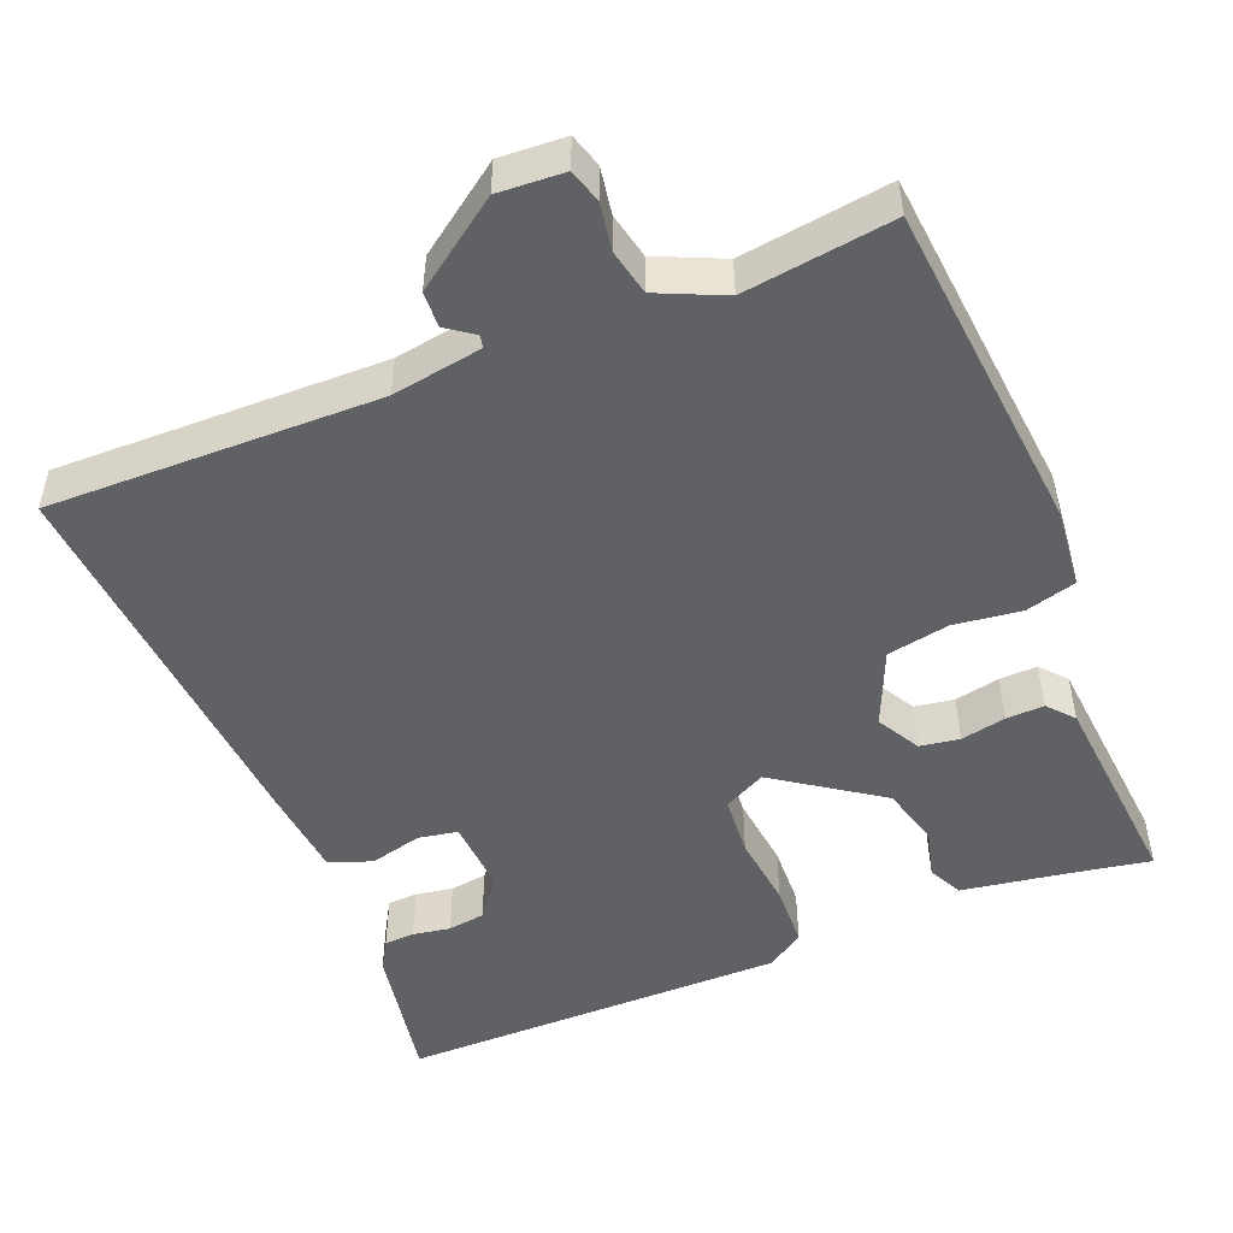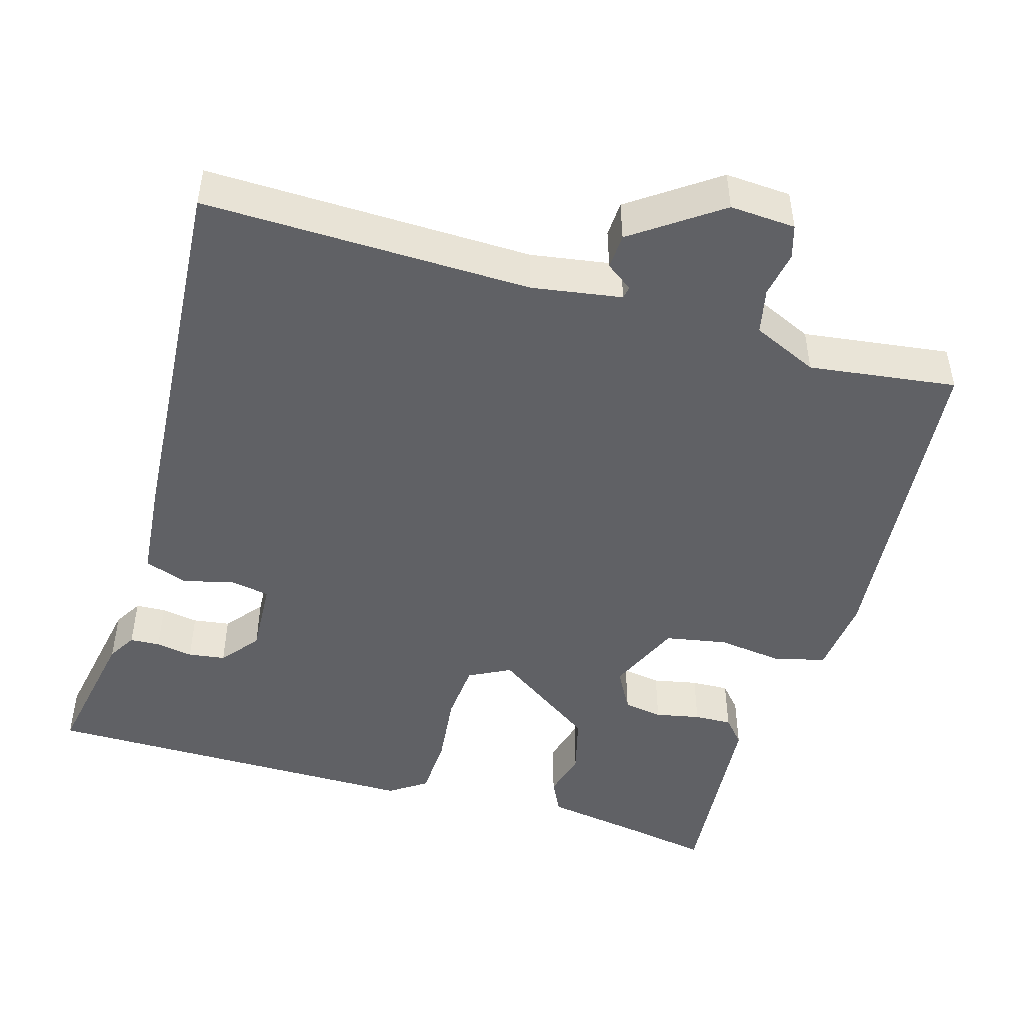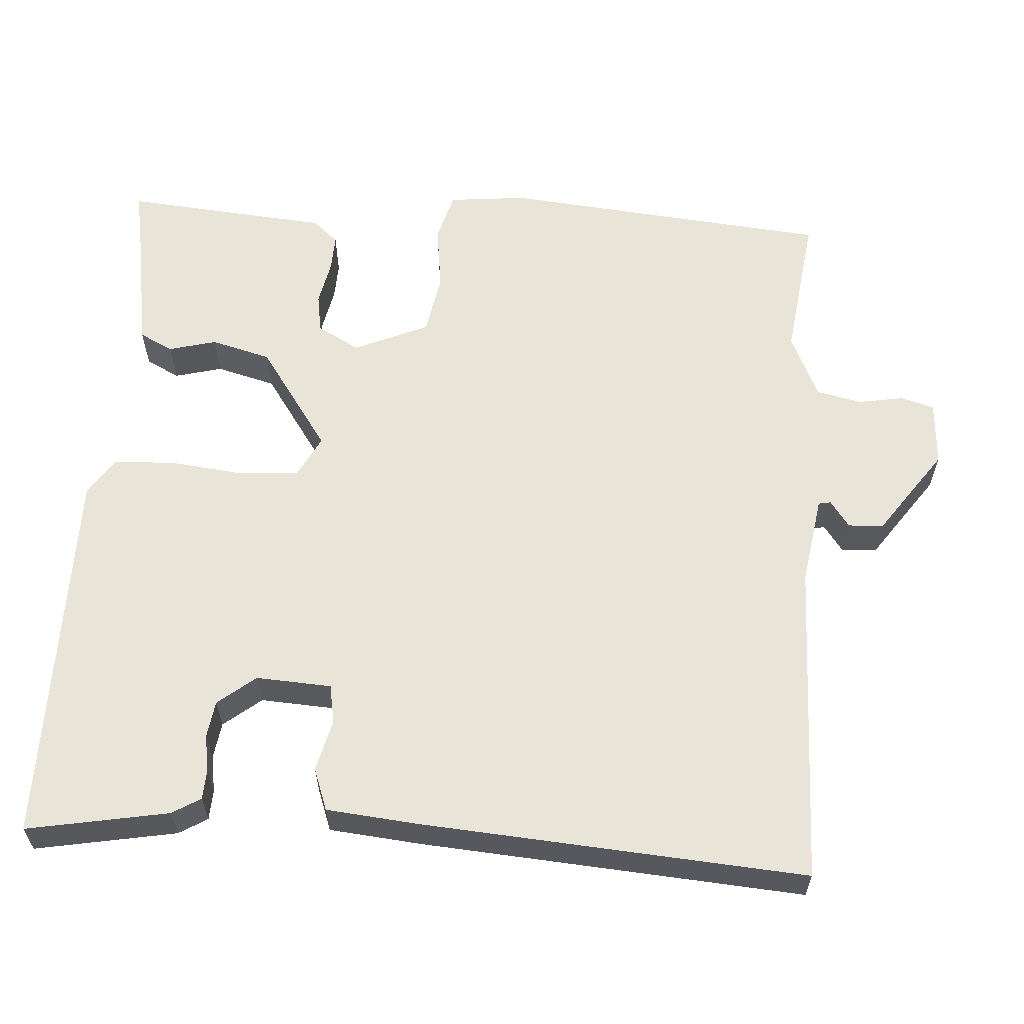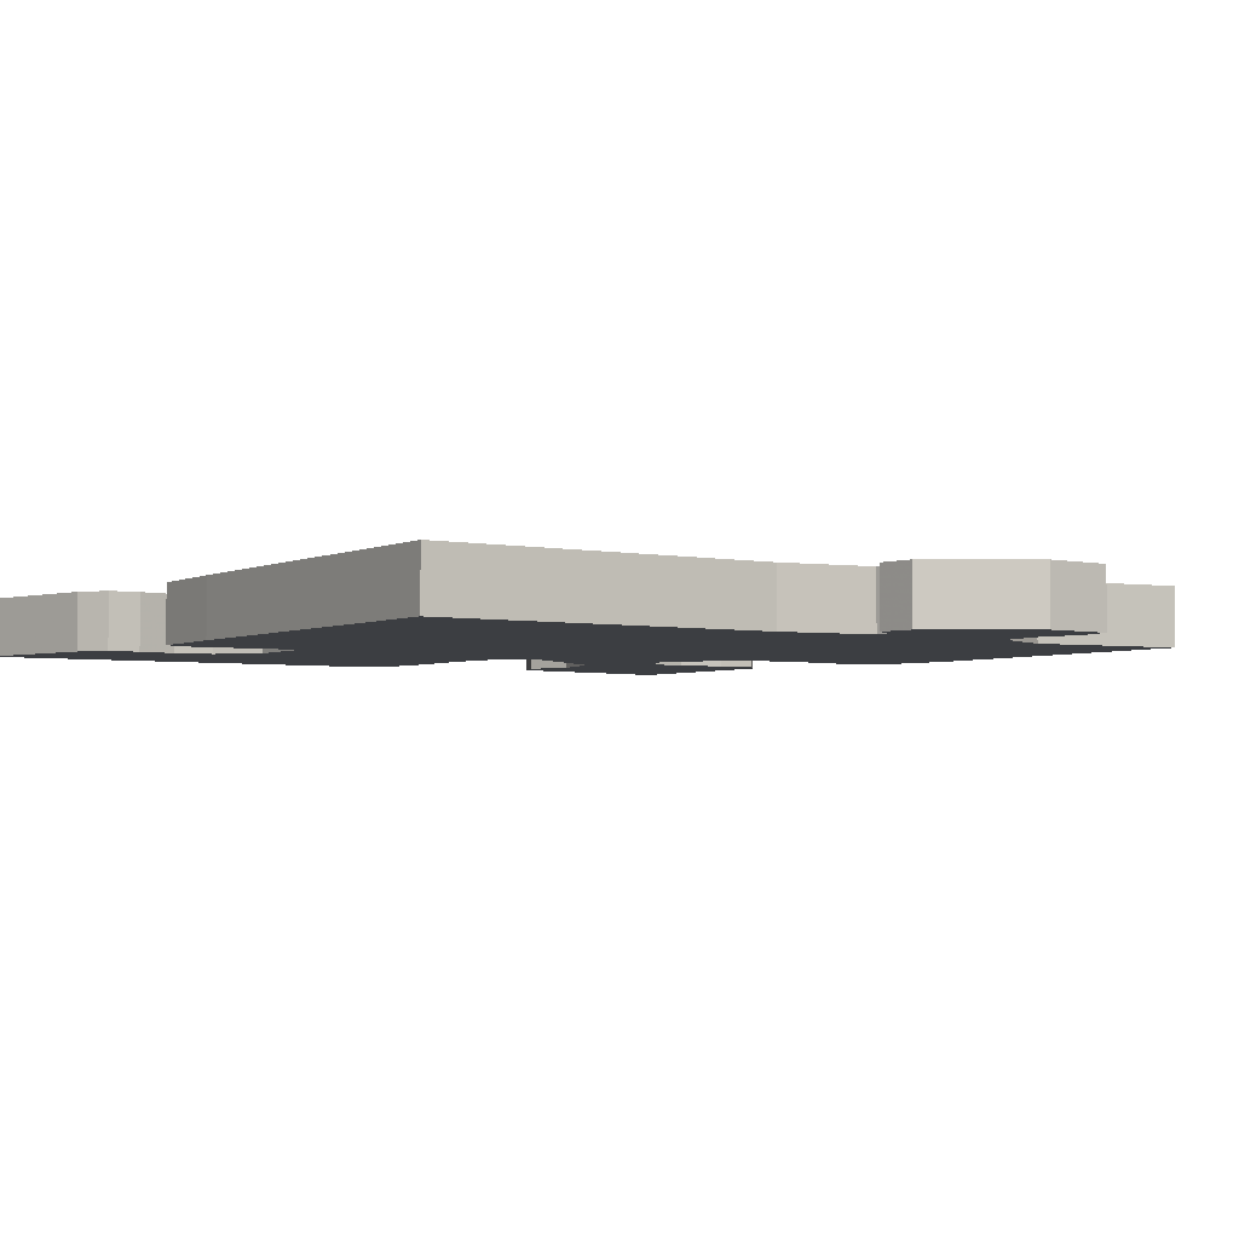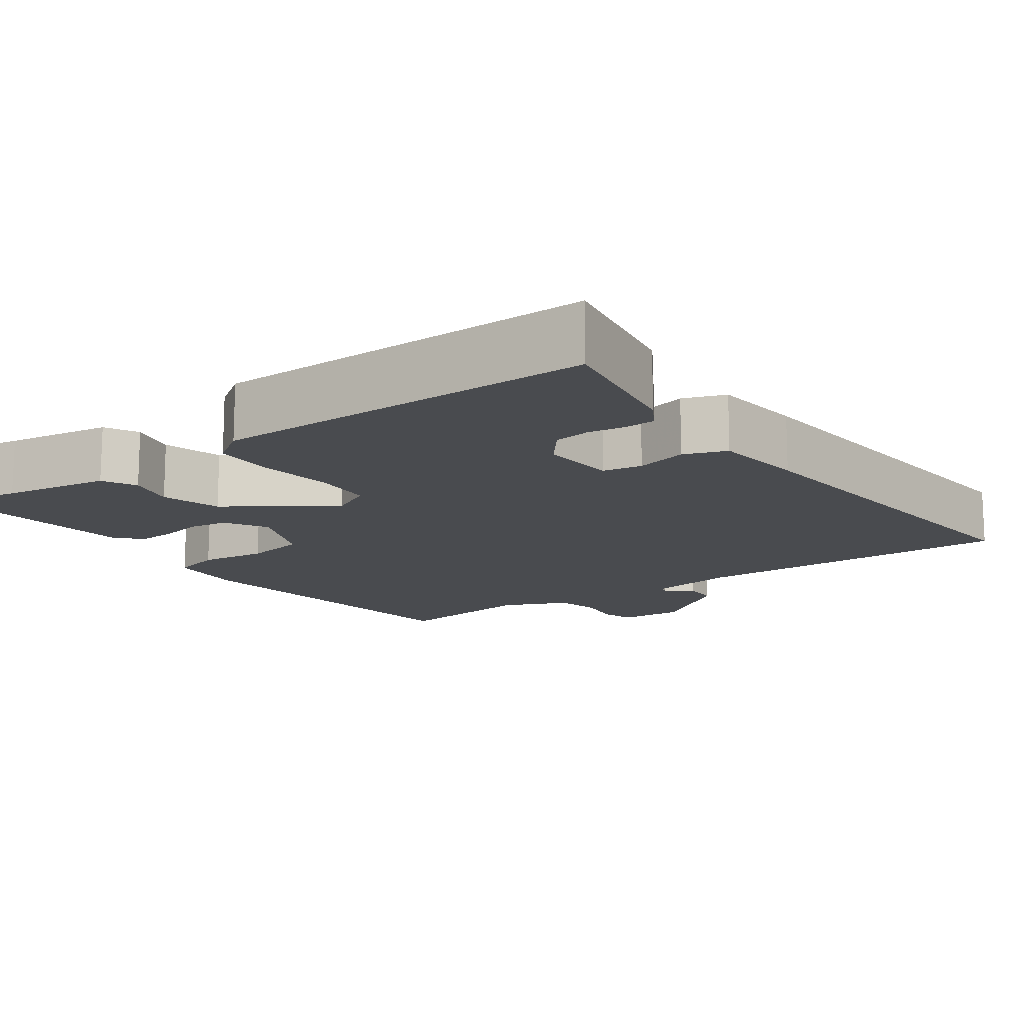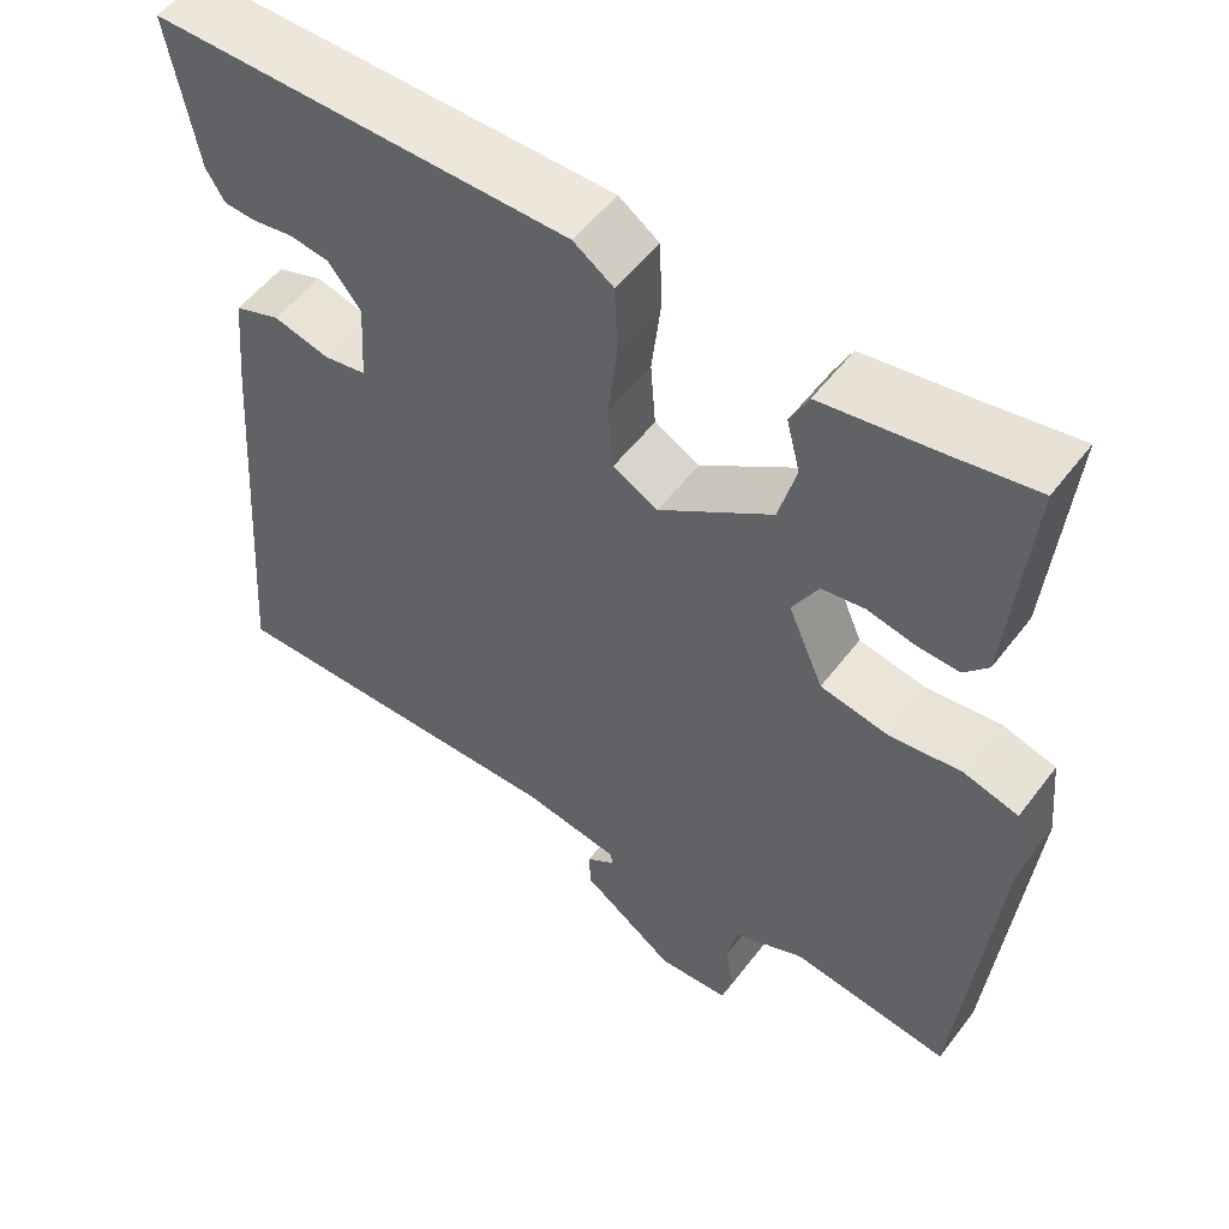
<metadata>
{"format":"obj","ext":"obj","renderer":"f3d","projection":"perspective","resolution":1024,"background":"white","views":[{"elev":-49.7,"azim":-158.0,"up":"+Y"},{"elev":-47.4,"azim":163.4,"up":"+Y"},{"elev":60.4,"azim":93.6,"up":"+Y"},{"elev":-3.4,"azim":144.1,"up":"+Y"},{"elev":-13.9,"azim":35.9,"up":"+Y"},{"elev":53.5,"azim":-143.6,"up":"+Z"}]}
</metadata>
<code>
v 0.5 0.07 -0.5
v 0.075 0.07 -0.493
v -0.041 0.07 -0.512
v -0.044 0.07 -0.528
v -0.009 0.07 -0.553
v -0.011 0.07 -0.599
v -0.123 0.07 -0.679
v -0.208 0.07 -0.674
v -0.221 0.07 -0.631
v -0.211 0.07 -0.571
v -0.224 0.07 -0.512
v -0.309 0.07 -0.474
v -0.5 0.07 -0.5
v -0.542 0.07 -0.071
v -0.532 0.07 0.031
v -0.467 0.07 0.049
v -0.38 0.07 0.038
v -0.3 0.07 0.053
v -0.258 0.07 0.15
v -0.289 0.07 0.205
v -0.34 0.07 0.213
v -0.398 0.07 0.201
v -0.447 0.07 0.199
v -0.476 0.07 0.232
v -0.5 0.07 0.5
v -0.399 0.07 0.482
v -0.261 0.07 0.46
v -0.239 0.07 0.416
v -0.255 0.07 0.354
v -0.234 0.07 0.276
v -0.099 0.07 0.183
v -0.045 0.07 0.211
v -0.039 0.07 0.289
v -0.05 0.07 0.384
v -0.047 0.07 0.465
v 0.001 0.07 0.498
v 0.5 0.07 0.5
v 0.467 0.07 0.316
v 0.445 0.07 0.279
v 0.406 0.07 0.277
v 0.358 0.07 0.285
v 0.31 0.07 0.278
v 0.271 0.07 0.229
v 0.277 0.07 0.131
v 0.328 0.07 0.122
v 0.395 0.07 0.139
v 0.45 0.07 0.119
v 0.462 0.07 -0.002
v 0.5 0 -0.5
v 0.075 0 -0.493
v -0.041 0 -0.512
v -0.044 0 -0.528
v -0.009 0 -0.553
v -0.011 0 -0.599
v -0.123 0 -0.679
v -0.208 0 -0.674
v -0.221 0 -0.631
v -0.211 0 -0.571
v -0.224 0 -0.512
v -0.309 0 -0.474
v -0.5 0 -0.5
v -0.542 0 -0.071
v -0.532 0 0.031
v -0.467 0 0.049
v -0.38 0 0.038
v -0.3 0 0.053
v -0.258 0 0.15
v -0.289 0 0.205
v -0.34 0 0.213
v -0.398 0 0.201
v -0.447 0 0.199
v -0.476 0 0.232
v -0.5 0 0.5
v -0.399 0 0.482
v -0.261 0 0.46
v -0.239 0 0.416
v -0.255 0 0.354
v -0.234 0 0.276
v -0.099 0 0.183
v -0.045 0 0.211
v -0.039 0 0.289
v -0.05 0 0.384
v -0.047 0 0.465
v 0.001 0 0.498
v 0.5 0 0.5
v 0.467 0 0.316
v 0.445 0 0.279
v 0.406 0 0.277
v 0.358 0 0.285
v 0.31 0 0.278
v 0.271 0 0.229
v 0.277 0 0.131
v 0.328 0 0.122
v 0.395 0 0.139
v 0.45 0 0.119
v 0.462 0 -0.002
f 48 1 2
f 47 48 2
f 46 47 2
f 45 46 2
f 44 45 2 3
f 43 44 3
f 39 40 41
f 38 39 41
f 37 38 41
f 36 37 41
f 35 36 41
f 34 35 41
f 33 34 41 42
f 32 33 42 43
f 26 27 28 29
f 26 29 30
f 25 26 30
f 24 25 30
f 23 24 30
f 22 23 30
f 21 22 30
f 20 21 30 31
f 15 16 17
f 14 15 17
f 13 14 17
f 12 13 17
f 11 12 17 18
f 10 11 18 19
f 8 9 10
f 7 8 10
f 6 7 10
f 5 6 10
f 4 5 10
f 3 4 10 19
f 31 32 43 3
f 19 20 31
f 3 19 31
f 50 49 96
f 50 96 95
f 50 95 94
f 50 94 93
f 51 50 93 92
f 51 92 91
f 89 88 87
f 89 87 86
f 89 86 85
f 89 85 84
f 89 84 83
f 89 83 82
f 90 89 82 81
f 91 90 81 80
f 77 76 75 74
f 78 77 74
f 78 74 73
f 78 73 72
f 78 72 71
f 78 71 70
f 78 70 69
f 79 78 69 68
f 65 64 63
f 65 63 62
f 65 62 61
f 65 61 60
f 66 65 60 59
f 67 66 59 58
f 58 57 56
f 58 56 55
f 58 55 54
f 58 54 53
f 58 53 52
f 67 58 52 51
f 51 91 80 79
f 79 68 67
f 79 67 51
f 1 49 50 2
f 2 50 51 3
f 3 51 52 4
f 4 52 53 5
f 5 53 54 6
f 6 54 55 7
f 7 55 56 8
f 8 56 57 9
f 9 57 58 10
f 10 58 59 11
f 11 59 60 12
f 12 60 61 13
f 13 61 62 14
f 14 62 63 15
f 15 63 64 16
f 16 64 65 17
f 17 65 66 18
f 18 66 67 19
f 19 67 68 20
f 20 68 69 21
f 21 69 70 22
f 22 70 71 23
f 23 71 72 24
f 24 72 73 25
f 25 73 74 26
f 26 74 75 27
f 27 75 76 28
f 28 76 77 29
f 29 77 78 30
f 30 78 79 31
f 31 79 80 32
f 32 80 81 33
f 33 81 82 34
f 34 82 83 35
f 35 83 84 36
f 36 84 85 37
f 37 85 86 38
f 38 86 87 39
f 39 87 88 40
f 40 88 89 41
f 41 89 90 42
f 42 90 91 43
f 43 91 92 44
f 44 92 93 45
f 45 93 94 46
f 46 94 95 47
f 47 95 96 48
f 48 96 49 1

</code>
